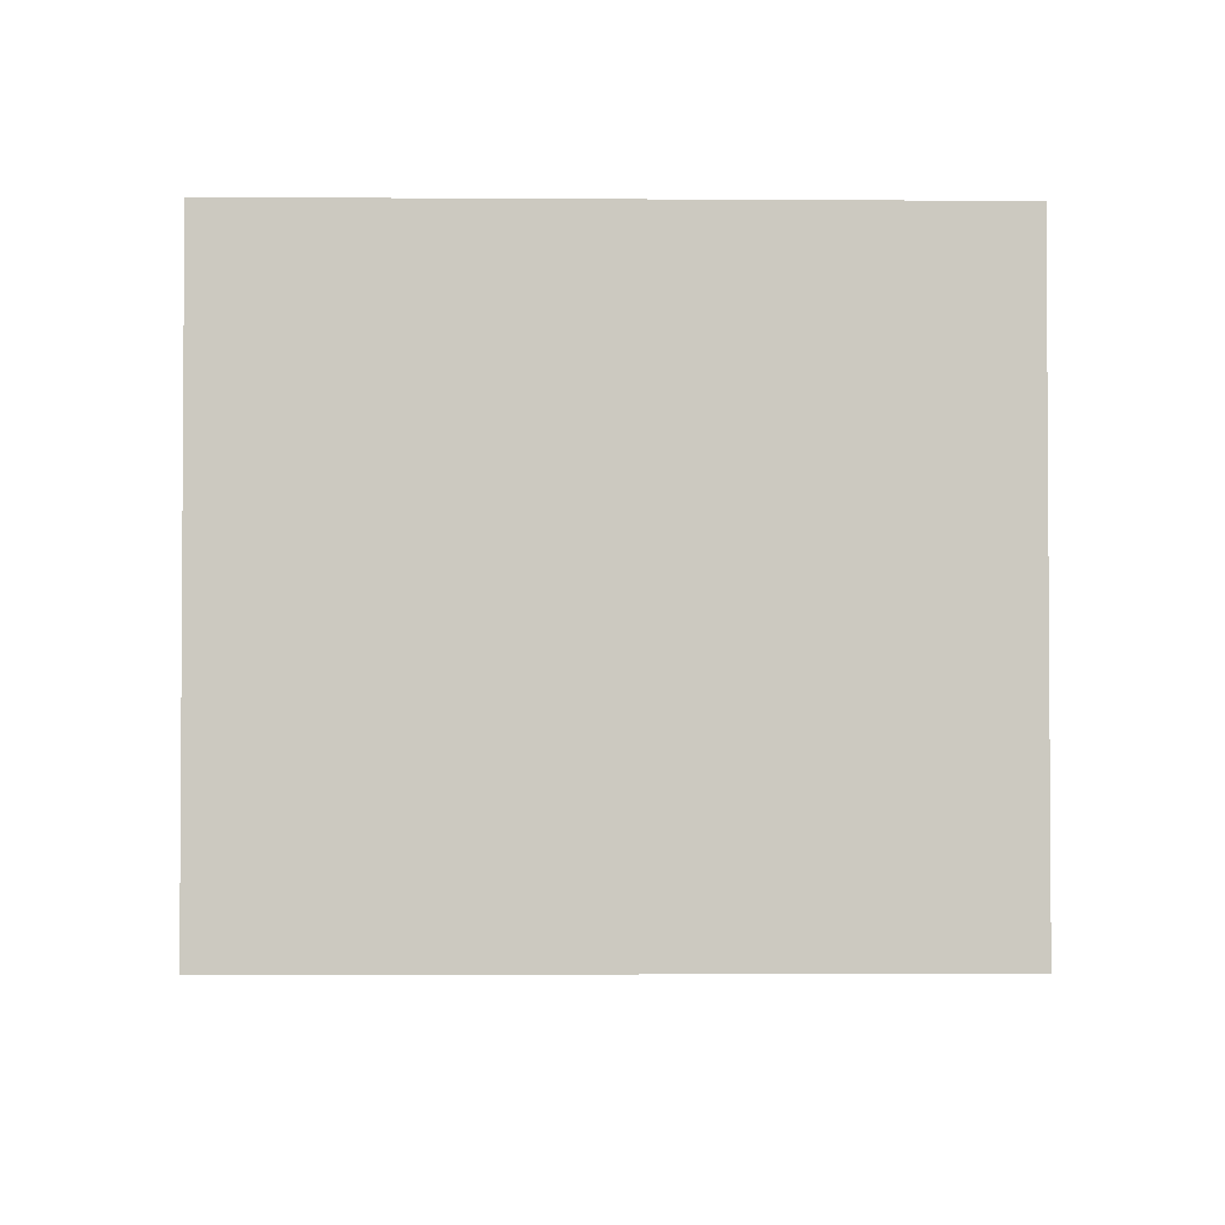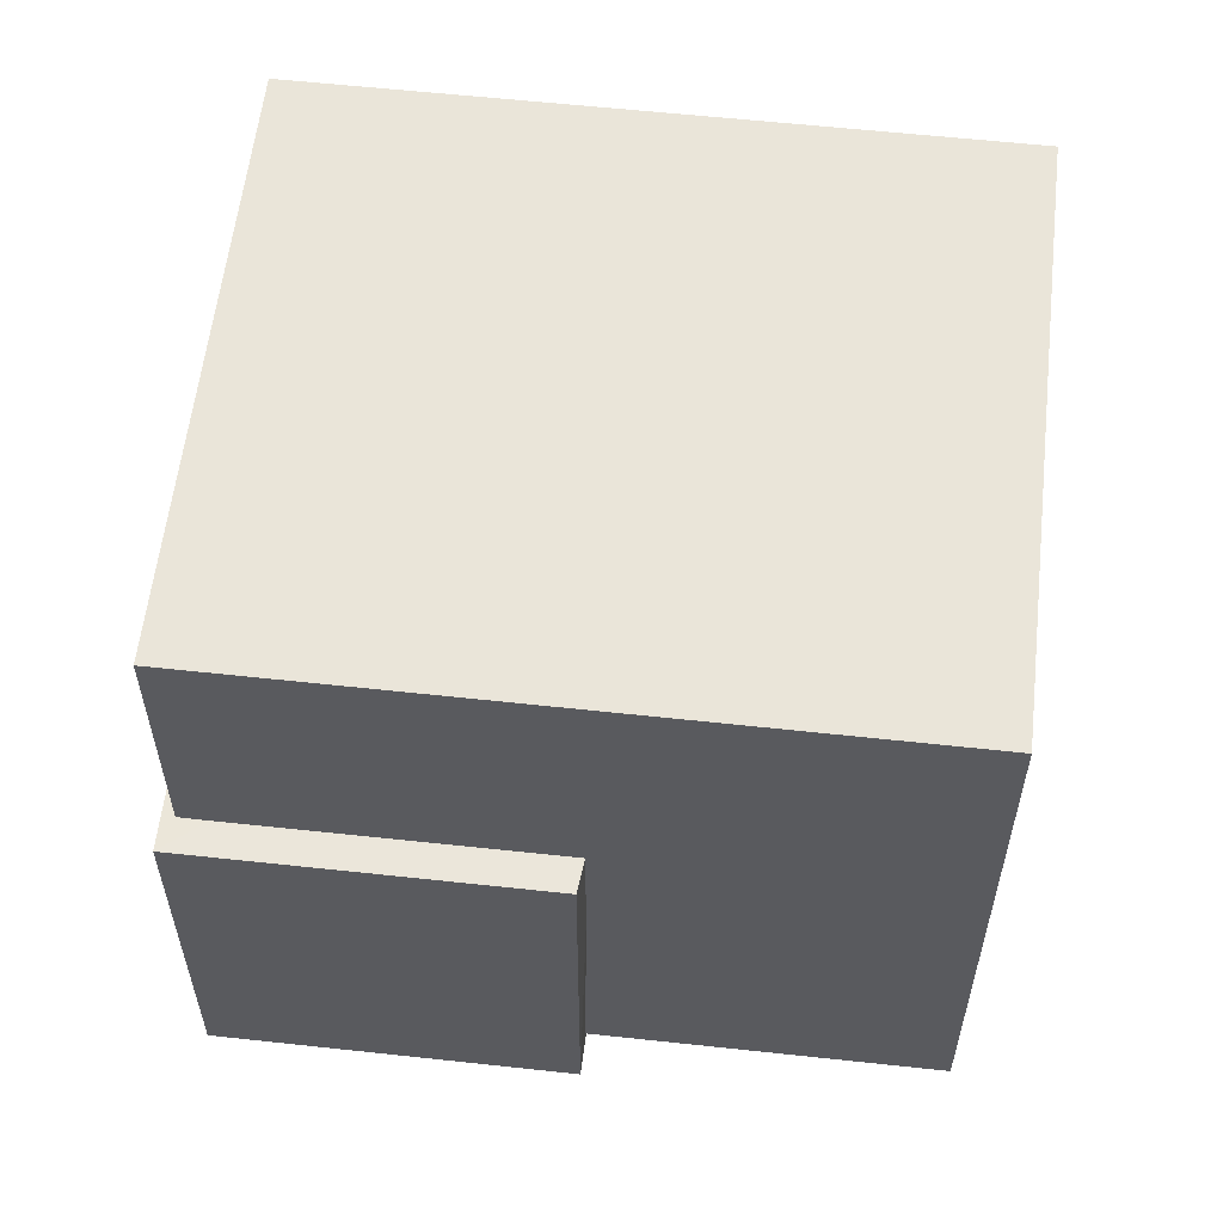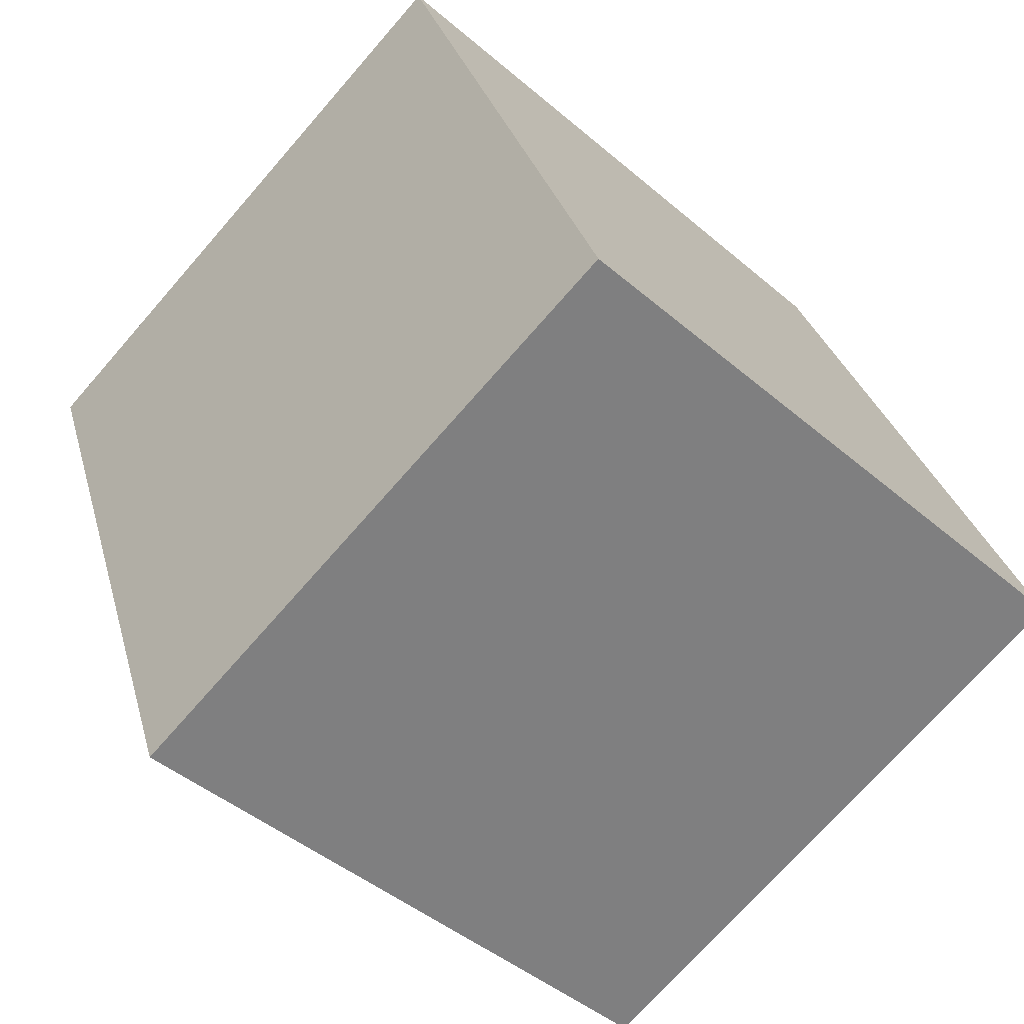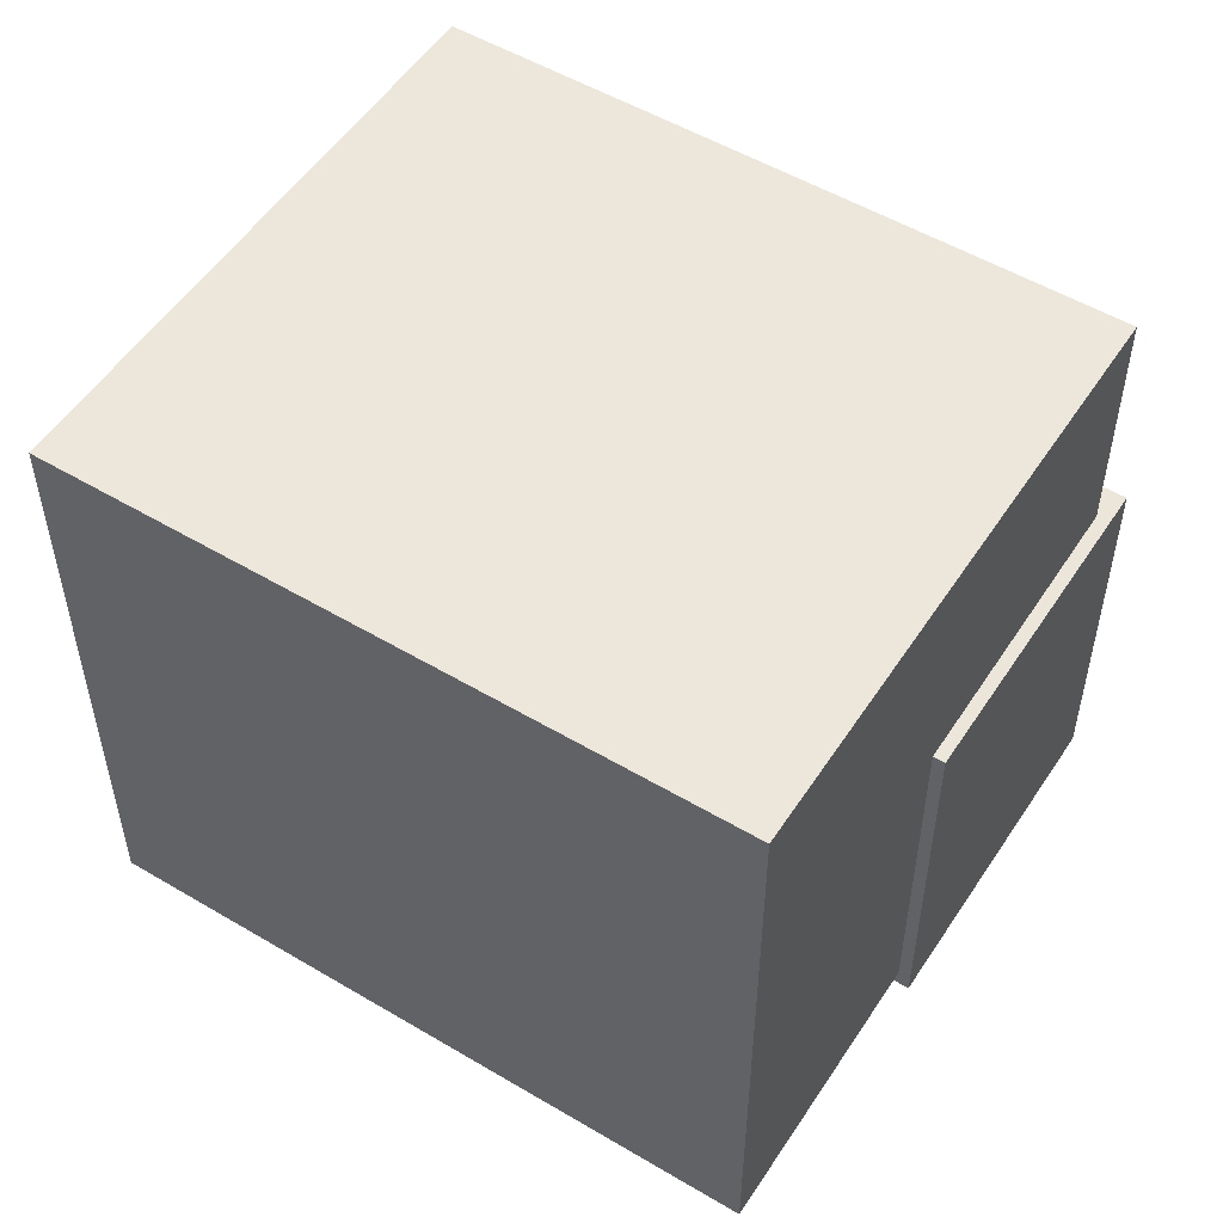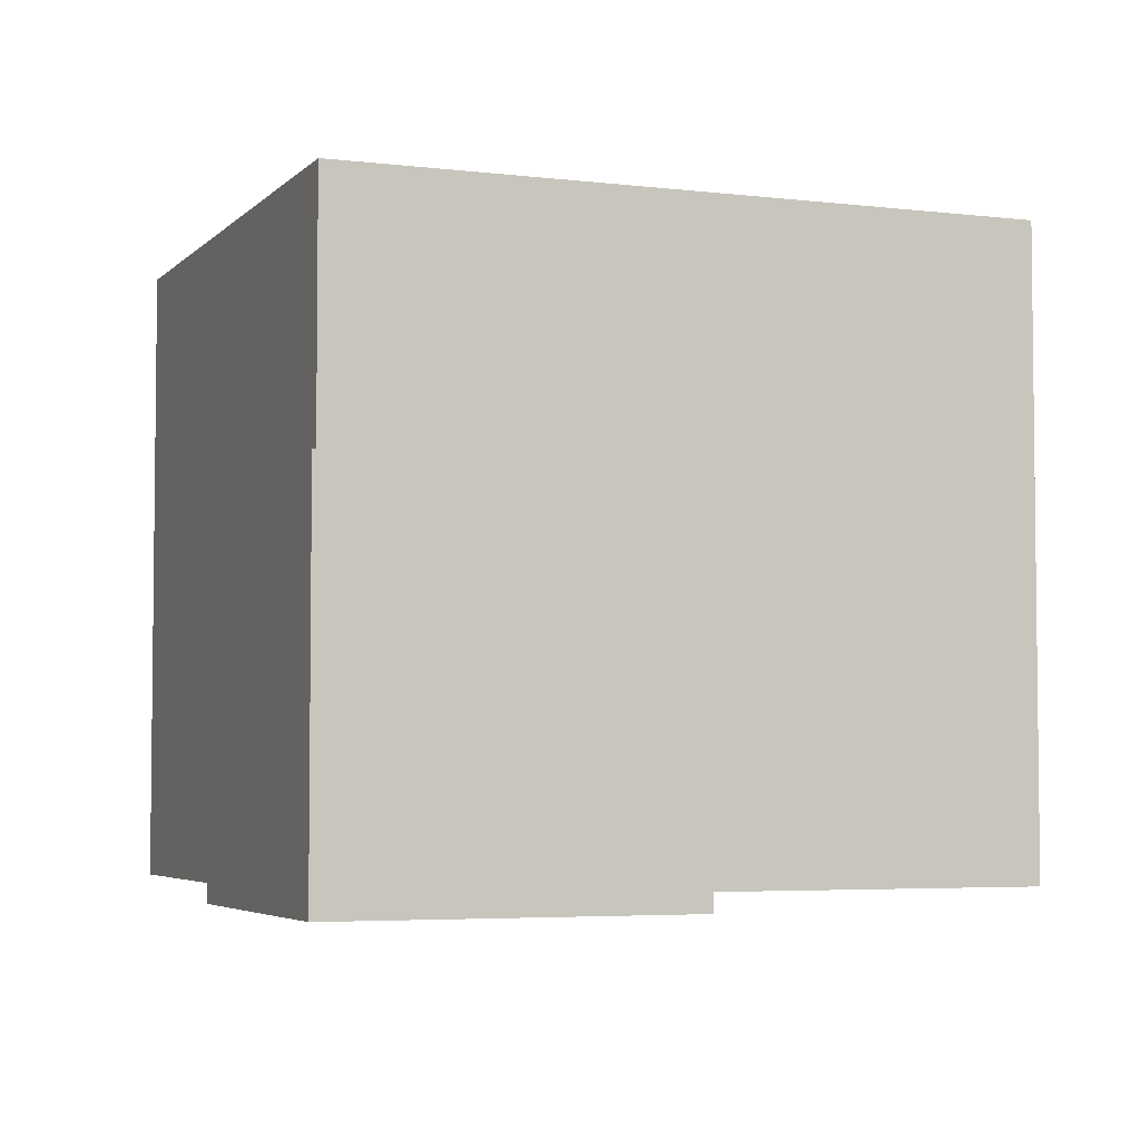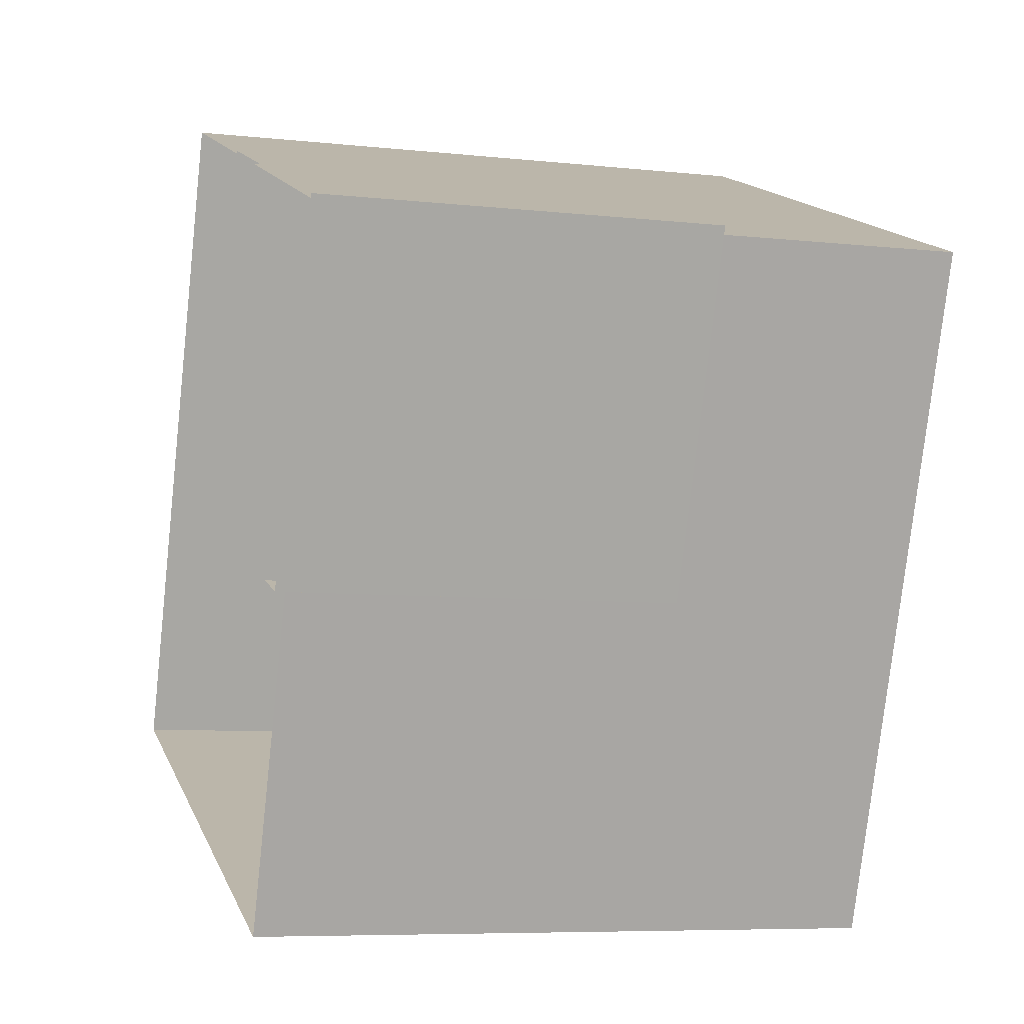
<metadata>
{"format":"obj","ext":"obj","renderer":"f3d","projection":"perspective","resolution":1024,"background":"white","views":[{"elev":-2.5,"azim":109.1,"up":"+Z"},{"elev":58.4,"azim":-62.9,"up":"+Z"},{"elev":-44.6,"azim":45.2,"up":"+Y"},{"elev":53.0,"azim":143.2,"up":"+Z"},{"elev":-4.4,"azim":-90.6,"up":"+Z"},{"elev":-6.9,"azim":-107.9,"up":"+Y"}]}
</metadata>
<code>
v  2.024e+05 4.445e+05 -0.2356
v  2.024e+05 4.445e+05 17.04
v  2.024e+05 4.444e+05 -0.2356
v  2.024e+05 4.444e+05 17.02
o IndexedFaceSet
g IndexedFaceSet
f 4 2 1
f 1 3 4
v  2.024e+05 4.445e+05 -0.2356
v  2.024e+05 4.445e+05 17.06
v  2.024e+05 4.444e+05 -0.2356
v  2.024e+05 4.444e+05 17.05
o IndexedFaceSet__1_0
g IndexedFaceSet__1_0
f 7 5 8
f 6 8 5
v  2.024e+05 4.445e+05 -0.2356
v  2.024e+05 4.445e+05 17.04
v  2.024e+05 4.445e+05 -0.2356
v  2.024e+05 4.445e+05 17.06
o IndexedFaceSet__2_0
g IndexedFaceSet__2_0
f 10 12 11
f 11 9 10
v  2.024e+05 4.444e+05 -0.2356
v  2.024e+05 4.444e+05 17.02
v  2.024e+05 4.444e+05 -0.2356
v  2.024e+05 4.444e+05 17.05
o IndexedFaceSet__3_0
g IndexedFaceSet__3_0
f 16 14 15
f 13 15 14
v  2.024e+05 4.445e+05 17.04
v  2.024e+05 4.444e+05 17.02
v  2.024e+05 4.445e+05 17.06
v  2.024e+05 4.444e+05 17.05
o IndexedFaceSet__4_0
g IndexedFaceSet__4_0
f 20 19 17
f 17 18 20
v  2.024e+05 4.445e+05 -0.7145
v  2.024e+05 4.445e+05 10.05
v  2.024e+05 4.445e+05 -0.7144
v  2.024e+05 4.445e+05 9.981
o IndexedFaceSet__5_0
g IndexedFaceSet__5_0
f 22 24 21
f 23 21 24
v  2.024e+05 4.444e+05 -0.7145
v  2.024e+05 4.444e+05 10.05
v  2.024e+05 4.444e+05 -0.7145
v  2.024e+05 4.444e+05 9.981
o IndexedFaceSet__6_0
g IndexedFaceSet__6_0
f 28 26 25
f 25 27 28
v  2.024e+05 4.445e+05 -0.7145
v  2.024e+05 4.445e+05 10.05
v  2.024e+05 4.444e+05 -0.7145
v  2.024e+05 4.444e+05 10.05
o IndexedFaceSet__7_0
g IndexedFaceSet__7_0
f 32 30 31
f 29 31 30
v  2.024e+05 4.445e+05 -0.7144
v  2.024e+05 4.445e+05 9.981
v  2.024e+05 4.445e+05 9.981
v  2.024e+05 4.445e+05 -0.7144
o IndexedFaceSet__8_0
g IndexedFaceSet__8_0
f 36 33 35
f 34 35 33
v  2.024e+05 4.445e+05 10.05
v  2.024e+05 4.445e+05 9.981
v  2.024e+05 4.444e+05 10.05
v  2.024e+05 4.444e+05 9.981
v  2.024e+05 4.445e+05 9.981
v  2.024e+05 4.445e+05 9.981
o IndexedFaceSet__9_0
g IndexedFaceSet__9_0
f 41 38 42
f 38 41 37
f 38 39 40
f 39 38 37

</code>
